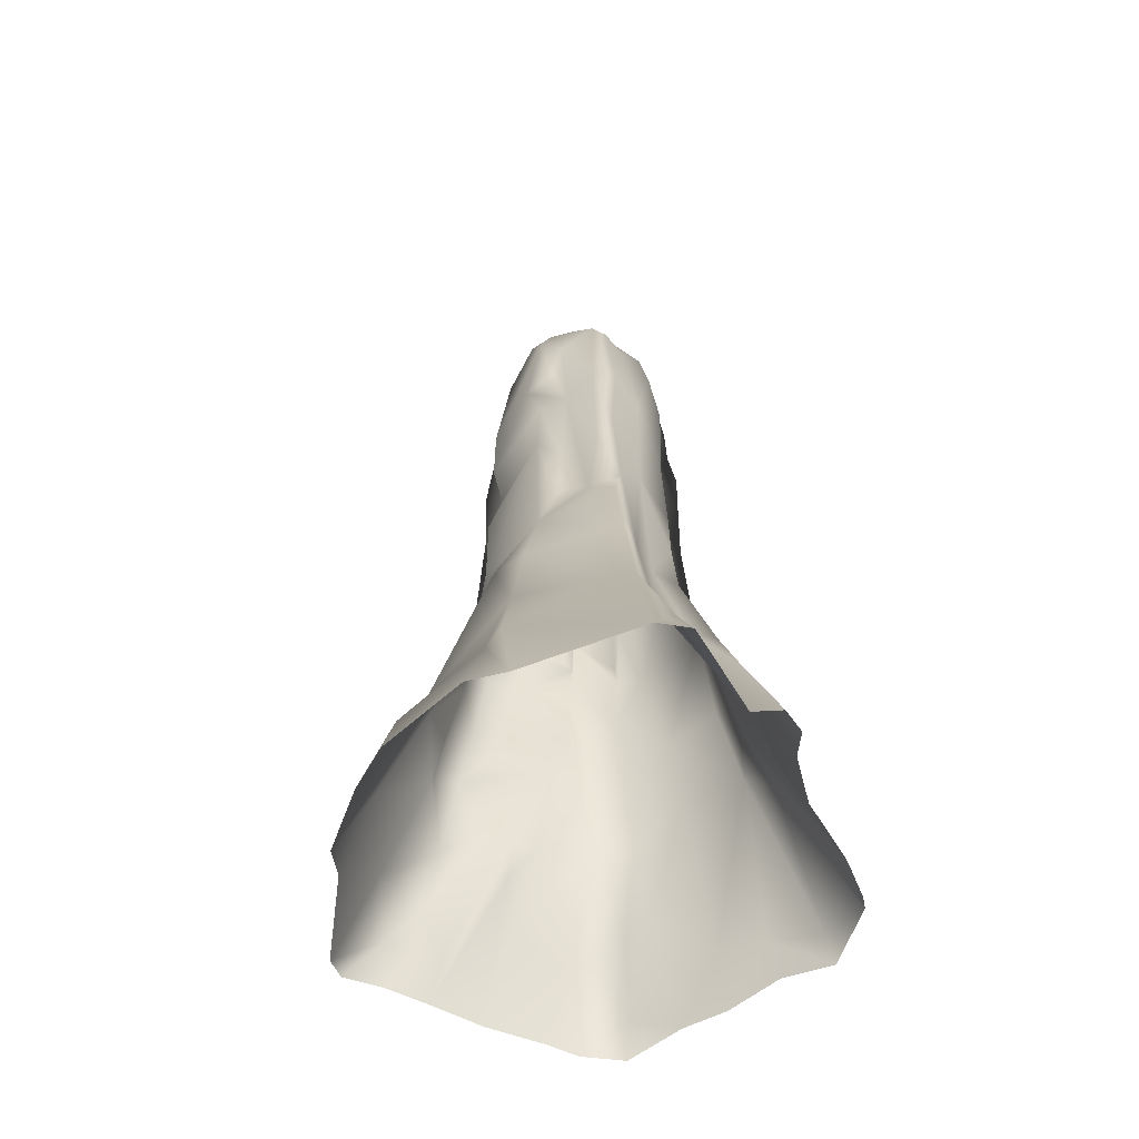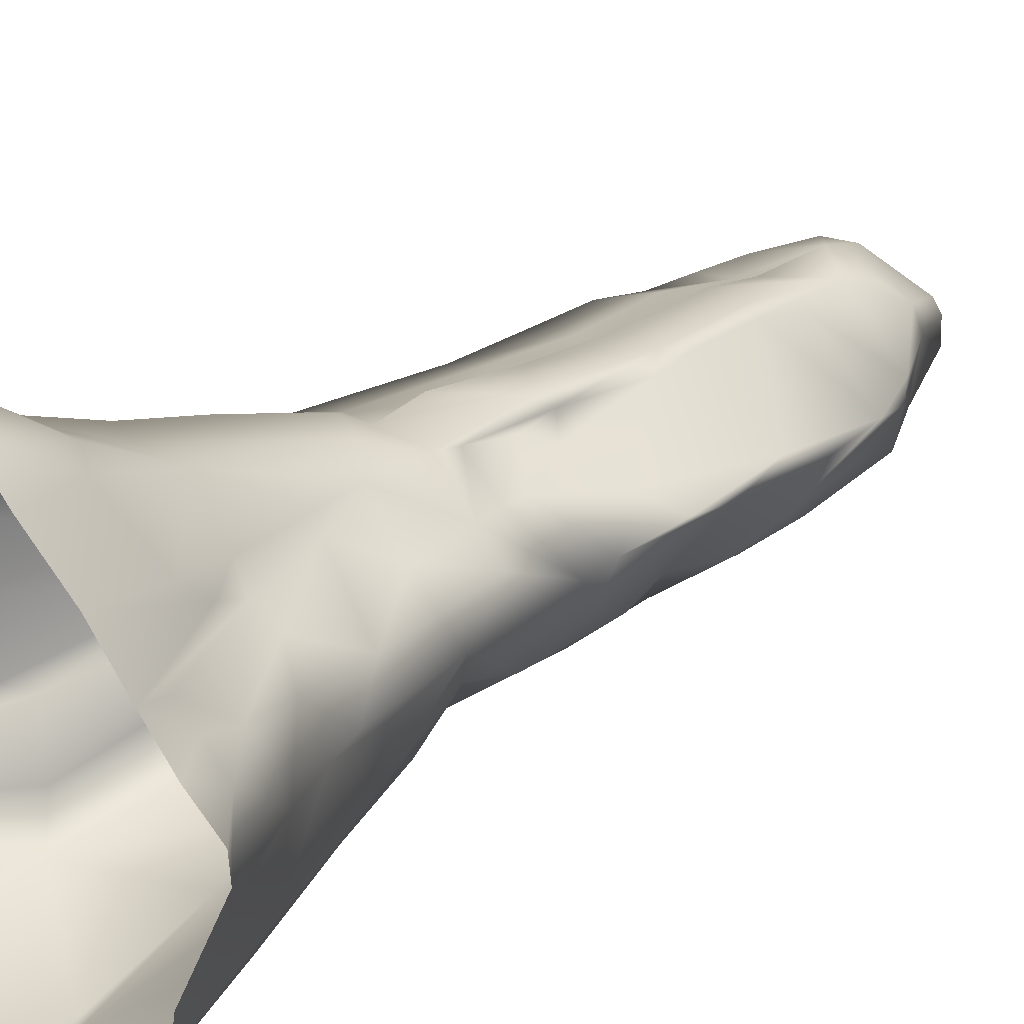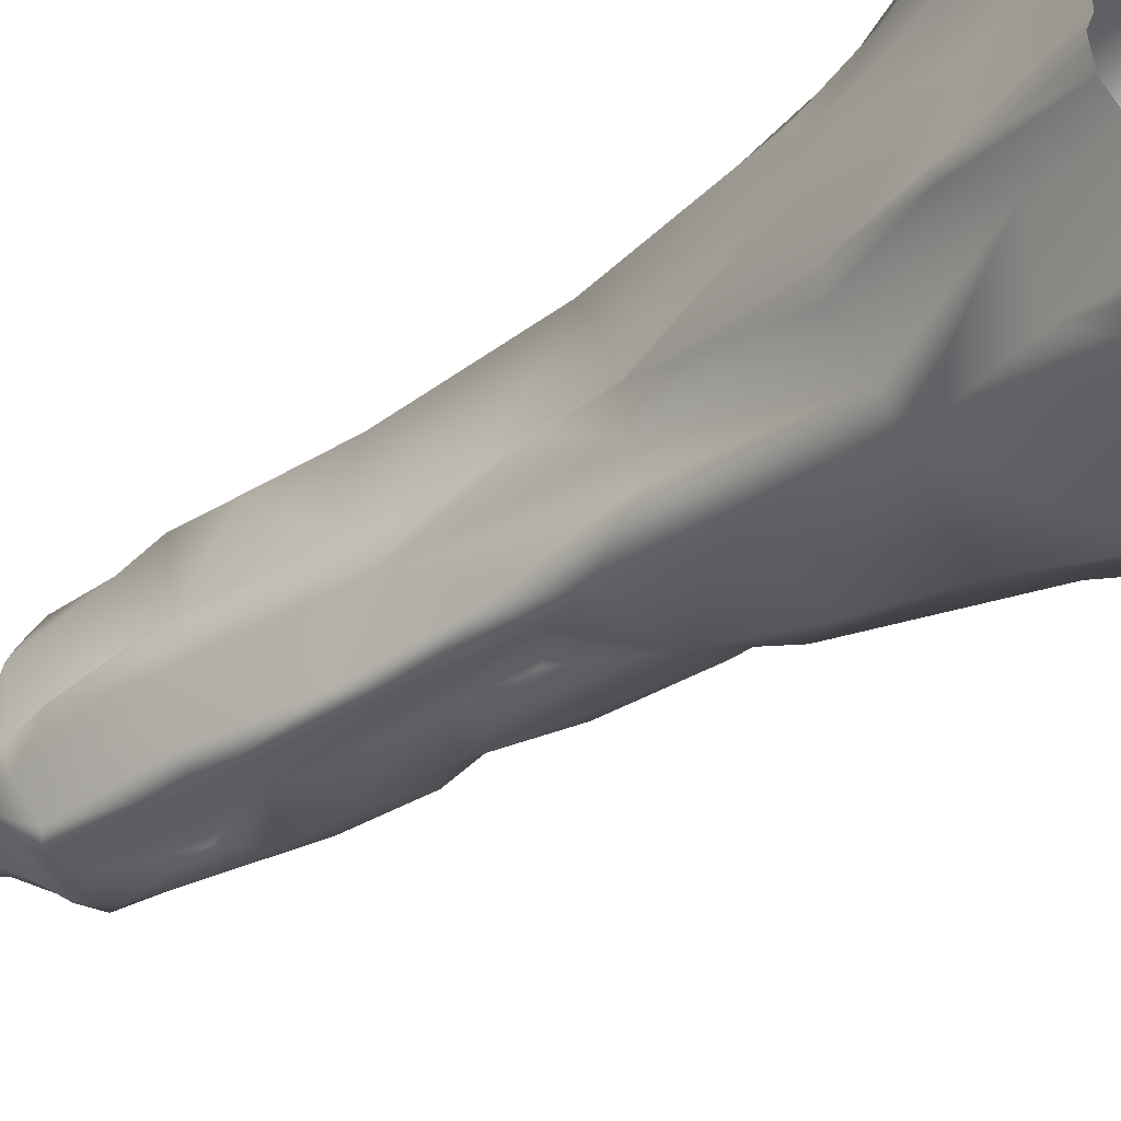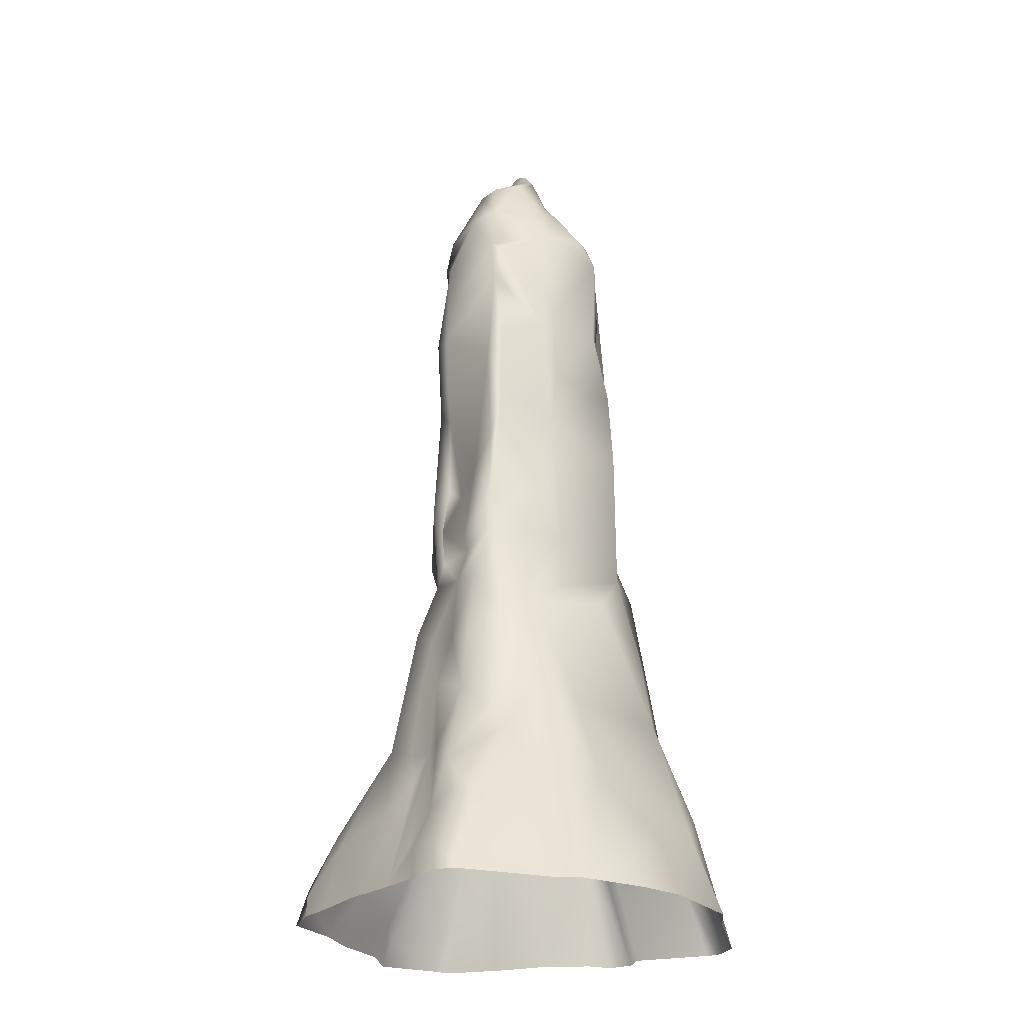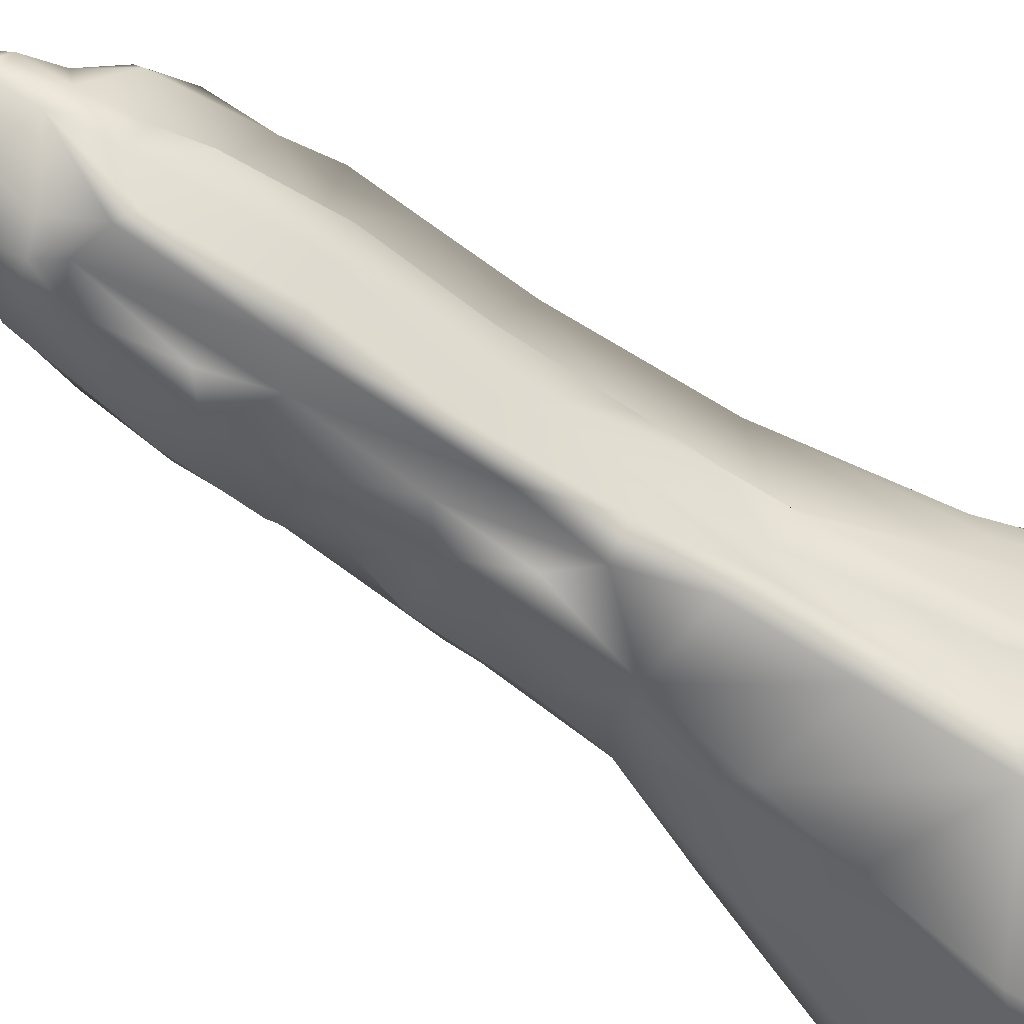
<metadata>
{"format":"obj","ext":"obj","renderer":"f3d","projection":"perspective","resolution":1024,"background":"white","views":[{"elev":-56.9,"azim":-161.0,"up":"+Y"},{"elev":23.8,"azim":40.8,"up":"+Z"},{"elev":-41.4,"azim":-53.2,"up":"+Z"},{"elev":-25.3,"azim":97.3,"up":"+Y"},{"elev":-58.7,"azim":-127.5,"up":"+Z"}]}
</metadata>
<code>
g col_mountaintop_rounded_full
v -292.9 796 13.67
v -250 780.1 -83.37
v -178.5 821.6 -87.48
v 141 101.3 -642.4
v 515.3 187.5 -303.4
v 249.8 271 -541.6
v -468.9 -2680 -829.5
v -237.6 -2296 -667.7
v -467.4 -2233 -650.4
v 879.8 -2284 117.8
v 611.9 -2107 -276.5
v 849.9 -2472 69.12
v -46.34 -2251 551.4
v 31.22 -2515 691.2
v -13.16 -2786 615.8
v -310.7 -3412 776.1
v -166.1 -2790 634.7
v 29.31 -3021 750.9
v -310.7 -3412 776.1
v -637.8 -2749 458.7
v -166.1 -2790 634.7
v -166.1 -2790 634.7
v -637.8 -2749 458.7
v -577.3 -1691 415.5
v 113.4 739.8 -228.4
v 321.4 844.2 -19.82
v 120.1 976.8 -133
v -28.61 665 -291.7
v 244.1 548.8 -335.6
v -178.5 821.6 -87.48
v 29.55 1089 -84.12
v -55.85 1126 14.43
v -292.9 796 13.67
v -250 780.1 -83.37
v -326.5 565.4 -217.7
v -429.3 508.9 -102.1
v -333.2 740.4 72.24
v -292.9 796 13.67
v -517.7 197.2 -199.5
v -410.2 235.6 -282.2
v -572.5 -82.61 -158.4
v -501.9 -618.7 -256.4
v -358.4 89.18 -561.1
v -643.1 -701 -163.1
v -618.2 -1420 -162.2
v -486.2 -1650 -260
v -645.7 -2151 -163.4
v -652.8 -2576 -160.2
v -541.2 -2922 -276.5
v -686.5 -3008 -163.4
v -802.8 -3951 -414.7
v -959.9 -4049 -389.6
v -1120 -4582 -515.3
v -1020 -4847 -647.3
v -1364 -5338 -697.5
v -1175 -5342 -754.1
v -674 -4056 -760.4
v -512.2 -2947 -502.7
v -651.2 -4121 -1062
v -414.8 -1425 -644.9
v -467.4 -2233 -650.4
v -428.2 -666.9 -585.9
v -283.1 -677.3 -667.9
v -268.3 155.6 -613.8
v -315.8 -1742 -707
v -45.51 -812.3 -590.2
v -237.6 -2296 -667.7
v -468.9 -2680 -829.5
v 13.55 180.3 -511.8
v -553.8 -3372 -942.6
v 87.59 320.4 -566.4
v -80.47 389 -524.2
v 141 101.3 -642.4
v 87.39 -2721 -763.5
v 45.74 -439.5 -646.1
v 248.6 -621.9 -628.1
v 600.1 -614.3 -339.8
v 593.4 -1163 -360.9
v 103.4 -1118 -725.7
v 533.4 -1525 -315.8
v 111.9 -1679 -758.8
v -1.672 -1573 -564
v -2.608 -2120 -603.3
v 117.6 -3329 -914.3
v 595.4 -2557 -389.6
v 611.9 -1895 -355
v 473.7 -2886 -373.9
v 755.7 -3110 -191.7
v 155.1 -3926 -1005
v 419.5 -3037 -669.3
v 876.6 -3953 -515.3
v 103.7 -4641 -1276
v -859.3 -5341 -1489
v -903.3 -4825 -1144
v -29.01 -5344 -1439
v 212.1 -4768 -1251
v 236.4 -5344 -1458
v -326.5 565.4 -217.7
v -358.4 89.18 -561.1
v -268.3 155.6 -613.8
v -80.47 389 -524.2
v -28.61 665 -291.7
v 244.1 548.8 -335.6
v 87.59 320.4 -566.4
v 249.8 271 -541.6
v 141 101.3 -642.4
v 515.3 187.5 -303.4
v 349.8 498.3 -247.5
v 113.4 739.8 -228.4
v 321.4 844.2 -19.82
v 430.2 433.3 -178.3
v 401 562.5 143.9
v 336.1 814.6 155.5
v 156.1 984.9 -80.07
v 120.1 976.8 -133
v 59.99 1104 -61.38
v 29.55 1089 -84.12
v -55.85 1126 14.43
v 49.42 944.5 151.8
v -5.563 1151 6.845
v 200 814.2 237.9
v -138 788.4 185.4
v -98.12 578.1 390.5
v 330.4 739.5 266.9
v -277.4 785 121.6
v -292.9 796 13.67
v -333.2 740.4 72.24
v -307.5 493.6 296.2
v -429.3 508.9 -102.1
v -496.9 261.8 282.8
v -517.7 197.2 -199.5
v -422.2 273.6 431.1
v -526.3 9.638 386.9
v -101.3 -265.4 530.5
v 66.46 219.3 605.2
v -538 -364.2 392.8
v -586.4 -677.3 425.7
v -100.7 404.5 560.8
v 85.96 461.9 552.8
v 408.5 459.4 328.5
v 289.8 50.71 540.9
v 663.6 66.39 146.4
v -130.3 -761 598.5
v -581.8 -1074 421.3
v -129.4 -1343 566.4
v -577.3 -1691 415.5
v -127.1 -1858 593.8
v -166.1 -2790 634.7
v -35.94 -1397 511.4
v -44.62 -717.4 535
v -46.34 -2251 551.4
v -13.16 -2786 615.8
v 29.31 -3021 750.9
v 23.81 -1863 623.7
v 31.22 -2515 691.2
v 306.7 -2157 636.3
v 291.5 -1297 593.6
v 34.12 -1323 603
v -21.9 -285.5 476.1
v 43.85 -647.3 629.9
v 42.65 -275.6 579.4
v 320.1 -2790 593.8
v 299.2 -657.1 626.9
v 332.8 -640.7 552.9
v 326 -1047 541.7
v 794.2 -1039 152.4
v 337.8 -273.9 472.8
v 798.5 -319.3 100.5
v 347.2 -1397 507.9
v 281.6 -1972 518.4
v 297.7 -2590 546.7
v 722.8 -31.76 53.16
v 814 -811.2 38.6
v 601.2 -723.7 -287.6
v 793.4 -1385 40.85
v 589.8 -244.6 -211.8
v 600.1 -614.3 -339.8
v 141 101.3 -642.4
v 593.4 -1163 -360.9
v 533.4 -1525 -315.8
v 399 -2366 549.9
v 380.2 -2066 408.5
v 686.5 -1975 260.8
v 547.5 -2466 358.2
v 520.8 -2587 336.2
v 849.9 -1763 115.5
v 879.8 -2284 117.8
v 611.9 -2107 -276.5
v 849.9 -2472 69.12
v 533.4 -1525 -315.8
v 628.4 -2875 392.8
v 611.9 -1895 -355
v 111.9 -1679 -758.8
v 595.4 -2557 -389.6
v 875.1 -3215 25.14
v 755.7 -3110 -191.7
v 804.4 -2892 241.9
v 366.8 -3243 615.8
v 714.8 -3366 414.7
v 904.9 -3416 270.2
v 994.5 -3848 295.4
v 282.8 -3164 747.8
v 275.3 -4072 923.8
v 3.154 -4127 967.7
v -310.7 -3412 776.1
v 506.7 -3634 556.1
v 486.2 -3631 669.3
v 707 -4227 565.6
v 881.3 -4234 483.9
v 630 -4233 716.4
v 1123 -4411 370.8
v 1068 -4032 69.12
v 1254 -4813 458.7
v 969.3 -3789 -28.28
v 1043 -4170 -18.85
v 986.6 -3784 -248.2
v 1408 -4748 144.5
v 1196 -4660 326.8
v 1249 -4679 -383.3
v 1458 -5071 395.9
v 876.6 -3953 -515.3
v 1009 -4551 -672.4
v 419.5 -3037 -669.3
v 473.7 -2886 -373.9
v 87.39 -2721 -763.5
v 117.6 -3329 -914.3
v 212.1 -4768 -1251
v 155.1 -3926 -1005
v 103.7 -4641 -1276
v 1404 -5342 -395.9
v 1709 -5341 207.4
v 1376 -5345 -584.4
v 1697 -5342 351.9
v 1483 -5341 521.6
v 1342 -5111 559.3
v 1282 -5341 735.2
v 1144 -5048 628.4
v 766.7 -4459 659.8
v 1032 -5341 1018
v 837.4 -4713 854.6
v 545.9 -4844 1213
v 716.4 -5342 1288
v 563.2 -5344 1445
v 409.2 -4743 1276
v 560.1 -5220 1445
v 248.6 -5081 1508
v 295.4 -5344 1577
v -105.3 -5341 1426
v 174.8 -4652 1232
v 6.137 -4605 1163
v -403 -4949 1257
v -408.5 -5341 1376
v -333.8 -3915 898.6
v -807.5 -4094 691.2
v -750.9 -5122 1112
v -790.2 -5342 1219
v -1131 -5342 1219
v -1109 -5152 1144
v -1021 -4392 540.4
v -1408 -5335 848.3
v -1420 -5347 747.8
v -1404 -5343 465
v -686.5 -3434 593.8
v -637.8 -2749 458.7
v -849.9 -3869 502.7
v -890.8 -3988 351.9
v -1211 -4874 345.6
v -1392 -5345 383.3
v -1141 -4816 18.85
v -1309 -5341 -25.14
v -1075 -4351 50.27
v -1115 -4572 -395.9
v -1335 -5341 -370.8
v -1411 -5342 -527.9
v -1364 -5338 -697.5
v -1120 -4582 -515.3
v -959.9 -4049 -389.6
v -845.2 -3725 84.83
v -686.5 -3008 -163.4
v -559.3 -2910 15.71
v -652.8 -2576 -160.2
v -501.9 -2225 54.99
v -437.5 -1434 89.16
v -645.7 -2151 -163.4
v -618.2 -1420 -162.2
v -460.8 -640.2 102.6
v -643.1 -701 -163.1
v -572.5 -82.61 -158.4
v -400.3 -167.6 88.39
v -517.7 197.2 -199.5
v -496.9 261.8 282.8
v -400.3 -167.6 88.39
v -517.7 197.2 -199.5
v -538 -364.2 392.8
v -526.3 9.638 386.9
v -460.8 -640.2 102.6
v -586.4 -677.3 425.7
v -581.8 -1074 421.3
v -437.5 -1434 89.16
v -577.3 -1691 415.5
v -501.9 -2225 54.99
v -637.8 -2749 458.7
v -559.3 -2910 15.71
v -845.2 -3725 84.83
v -890.8 -3988 351.9
v -651.2 -4121 -1062
v -674 -4056 -760.4
v -1020 -4847 -647.3
v -903.3 -4825 -1144
v -1175 -5342 -754.1
v -1071 -5342 -1301
v -1054 -5341 -1382
v -859.3 -5341 -1489
v 236.4 -5344 -1458
v 827.9 -5341 -1181
v 812.2 -4959 -1062
v 1120 -5198 -860.9
v 1075 -5342 -955.2
v -1141 -4816 18.85
v -1075 -4351 50.27
v -1211 -4874 345.6
v -959.9 -4049 -389.6
v -1115 -4572 -395.9
v 533.4 -1525 -315.8
v 793.4 -1385 40.85
v 601.2 -723.7 -287.6
v 814 -811.2 38.6
g col_mountaintop_rounded_full_0
f 3 2 1
f 6 5 4
f 9 8 7
f 12 11 10
f 15 14 13
f 18 17 16
f 21 20 19
f 24 23 22
f 27 26 25
f 27 25 28
f 29 28 25
f 27 28 30
f 30 31 27
f 30 32 31
f 30 33 32
f 30 28 34
f 34 28 35
f 34 35 36
f 34 36 37
f 34 37 38
f 39 36 35
f 35 40 39
f 41 39 40
f 42 41 40
f 35 43 40
f 42 40 43
f 41 42 44
f 44 42 45
f 42 46 45
f 45 46 47
f 47 46 48
f 48 46 49
f 48 49 50
f 50 49 51
f 50 51 52
f 52 51 53
f 53 51 54
f 53 54 55
f 55 54 56
f 51 57 54
f 51 49 57
f 57 49 58
f 49 46 58
f 57 58 59
f 46 42 60
f 58 46 61
f 61 46 60
f 60 42 62
f 43 62 42
f 43 63 62
f 60 62 63
f 64 63 43
f 61 60 65
f 65 60 63
f 63 66 65
f 61 65 67
f 65 66 67
f 58 61 68
f 63 64 69
f 63 69 66
f 70 58 68
f 59 58 70
f 71 69 64
f 71 64 72
f 73 69 71
f 70 68 74
f 74 68 67
f 75 69 73
f 66 69 75
f 73 76 75
f 66 75 76
f 73 77 76
f 76 77 78
f 76 78 79
f 66 76 79
f 79 78 80
f 79 80 81
f 82 66 79
f 66 82 67
f 81 82 79
f 67 82 83
f 67 83 74
f 83 82 81
f 74 83 81
f 84 70 74
f 70 84 59
f 74 81 85
f 85 81 86
f 85 87 74
f 87 85 88
f 84 89 59
f 89 84 90
f 89 90 91
f 92 59 89
f 92 93 59
f 59 93 94
f 92 95 93
f 95 92 96
f 96 97 95
f 100 99 98
f 101 100 98
f 102 101 98
f 103 101 102
f 103 104 101
f 103 105 104
f 104 105 106
f 103 107 105
f 103 108 107
f 108 103 109
f 110 108 109
f 108 111 107
f 110 111 108
f 111 112 107
f 111 110 112
f 112 110 113
f 113 110 114
f 115 114 110
f 114 115 116
f 115 117 116
f 117 118 116
f 114 116 119
f 113 114 119
f 118 120 116
f 120 119 116
f 118 119 120
f 113 119 121
f 122 119 118
f 119 122 121
f 121 122 123
f 113 121 124
f 112 113 124
f 124 121 123
f 125 122 118
f 125 123 122
f 126 125 118
f 126 127 125
f 125 127 123
f 127 128 123
f 127 129 128
f 129 130 128
f 129 131 130
f 130 132 128
f 133 132 130
f 132 133 134
f 132 134 135
f 134 133 136
f 134 136 137
f 132 138 128
f 138 123 128
f 132 135 138
f 138 139 123
f 138 135 139
f 124 123 139
f 140 124 139
f 140 139 135
f 140 135 141
f 112 124 140
f 112 140 142
f 140 141 142
f 112 142 107
f 143 134 137
f 143 137 144
f 145 143 144
f 145 144 146
f 145 146 147
f 147 146 148
f 143 145 149
f 149 145 147
f 150 134 143
f 149 150 143
f 151 147 148
f 149 147 151
f 152 151 148
f 148 153 152
f 151 154 149
f 155 154 151
f 156 155 152
f 155 156 154
f 156 157 154
f 158 149 154
f 150 149 158
f 154 157 158
f 159 134 150
f 134 159 135
f 158 160 150
f 150 160 159
f 158 157 160
f 159 161 135
f 160 161 159
f 161 141 135
f 160 141 161
f 156 152 162
f 152 153 162
f 157 163 160
f 163 141 160
f 141 163 164
f 163 157 165
f 164 163 165
f 166 164 165
f 141 164 167
f 141 167 142
f 168 167 164
f 142 167 168
f 168 164 166
f 157 169 165
f 166 165 169
f 156 170 157
f 157 170 169
f 156 162 171
f 170 156 171
f 172 142 168
f 142 172 107
f 173 168 166
f 174 168 173
f 172 168 174
f 173 166 175
f 172 176 107
f 172 174 176
f 176 177 107
f 176 174 177
f 107 177 178
f 177 174 179
f 174 180 179
f 170 171 181
f 182 170 181
f 169 170 182
f 169 183 166
f 183 169 182
f 182 181 184
f 183 182 184
f 185 181 171
f 184 181 185
f 186 166 183
f 166 186 175
f 187 183 184
f 186 183 187
f 175 186 187
f 187 184 185
f 175 187 188
f 187 185 189
f 190 175 188
f 185 171 191
f 185 191 189
f 191 171 162
f 190 188 192
f 192 193 190
f 194 192 188
f 188 189 194
f 189 195 194
f 194 195 196
f 189 191 197
f 195 189 197
f 198 191 162
f 191 199 197
f 191 198 199
f 197 200 195
f 197 199 200
f 199 201 200
f 195 200 201
f 162 202 198
f 162 153 202
f 198 202 203
f 204 203 202
f 202 153 204
f 205 204 153
f 206 199 198
f 201 199 206
f 203 207 198
f 206 198 207
f 207 208 206
f 201 206 209
f 209 206 208
f 207 203 210
f 210 208 207
f 201 209 211
f 195 201 212
f 201 211 212
f 209 208 213
f 211 209 213
f 214 195 212
f 214 212 215
f 212 211 215
f 195 214 216
f 214 215 216
f 196 195 216
f 211 217 215
f 211 213 218
f 211 218 217
f 216 215 219
f 215 217 219
f 218 213 220
f 218 220 217
f 221 196 216
f 216 219 222
f 221 216 222
f 196 221 223
f 196 223 224
f 225 224 223
f 225 223 226
f 221 222 227
f 228 221 227
f 227 229 228
f 230 219 217
f 231 230 217
f 219 230 232
f 222 219 232
f 217 220 231
f 231 220 233
f 220 234 233
f 235 234 220
f 213 235 220
f 236 234 235
f 235 213 237
f 237 236 235
f 213 208 237
f 237 208 236
f 208 238 236
f 208 210 238
f 238 239 236
f 238 210 240
f 240 239 238
f 240 210 203
f 240 241 239
f 241 240 203
f 241 242 239
f 242 241 243
f 203 244 241
f 241 245 243
f 241 244 245
f 243 245 246
f 245 244 246
f 247 243 246
f 246 248 247
f 244 203 249
f 246 244 249
f 204 249 203
f 249 250 246
f 246 250 248
f 204 250 249
f 250 251 248
f 251 252 248
f 250 204 253
f 251 250 253
f 254 251 253
f 205 253 204
f 253 205 254
f 251 255 252
f 255 251 254
f 255 256 252
f 256 255 257
f 255 258 257
f 258 255 254
f 259 258 254
f 260 257 258
f 259 260 258
f 259 261 260
f 262 261 259
f 205 263 254
f 205 264 263
f 263 265 254
f 263 264 265
f 259 254 265
f 265 264 266
f 265 266 259
f 259 267 262
f 267 259 266
f 267 268 262
f 268 267 269
f 268 269 270
f 266 271 267
f 270 269 272
f 273 270 272
f 273 272 274
f 274 272 275
f 275 272 276
f 276 272 277
f 271 266 278
f 279 277 271
f 278 279 271
f 278 280 279
f 279 280 281
f 281 280 282
f 281 282 283
f 281 283 284
f 283 285 284
f 285 283 286
f 286 287 285
f 287 286 288
f 288 286 289
f 288 289 290
f 293 292 291
f 292 294 291
f 294 295 291
f 296 294 292
f 294 296 297
f 296 298 297
f 298 296 299
f 300 298 299
f 301 300 299
f 302 300 301
f 303 302 301
f 302 303 304
f 305 302 304
f 308 307 306
f 308 306 309
f 310 308 309
f 309 311 310
f 309 312 311
f 313 312 309
f 227 315 314
f 227 316 315
f 316 227 222
f 315 316 317
f 316 222 317
f 315 317 318
f 317 222 232
f 317 232 318
f 321 320 319
f 320 322 319
f 322 323 319
f 326 325 324
f 327 325 326

</code>
